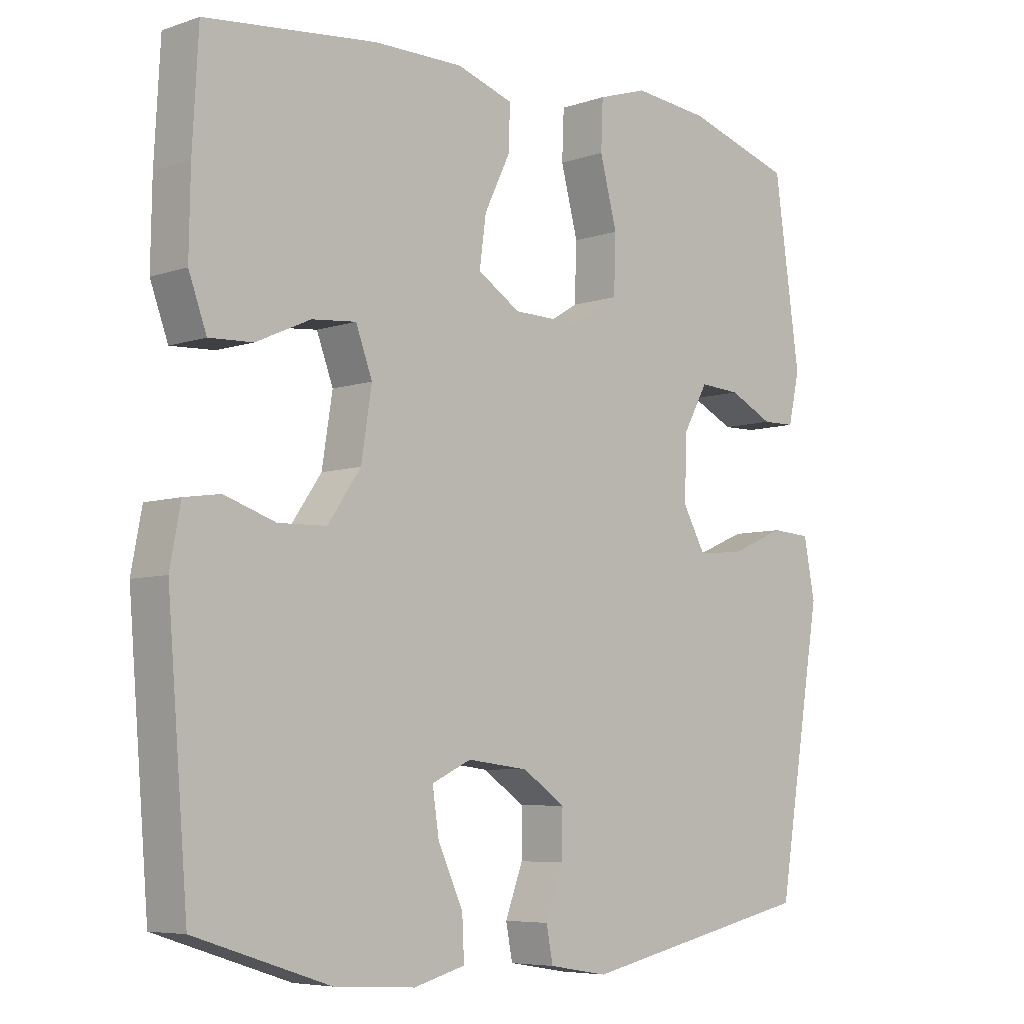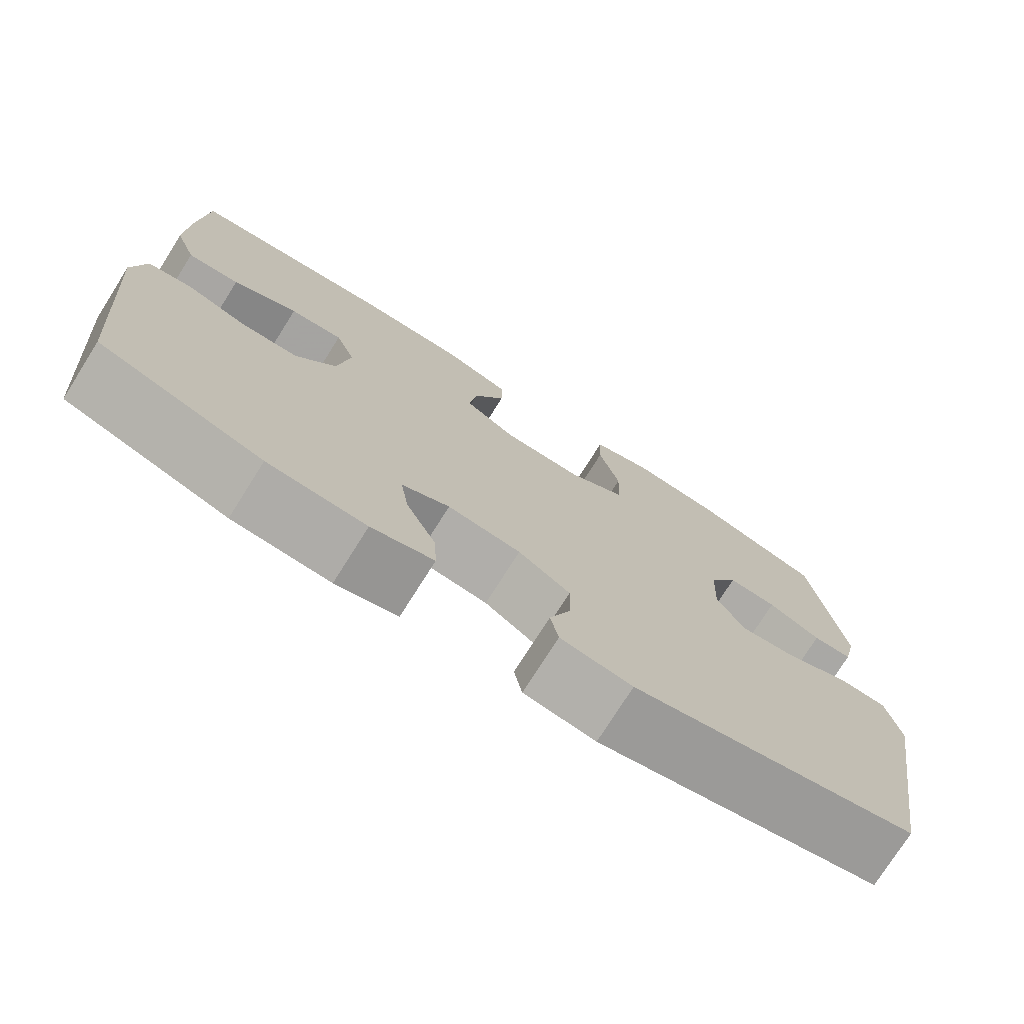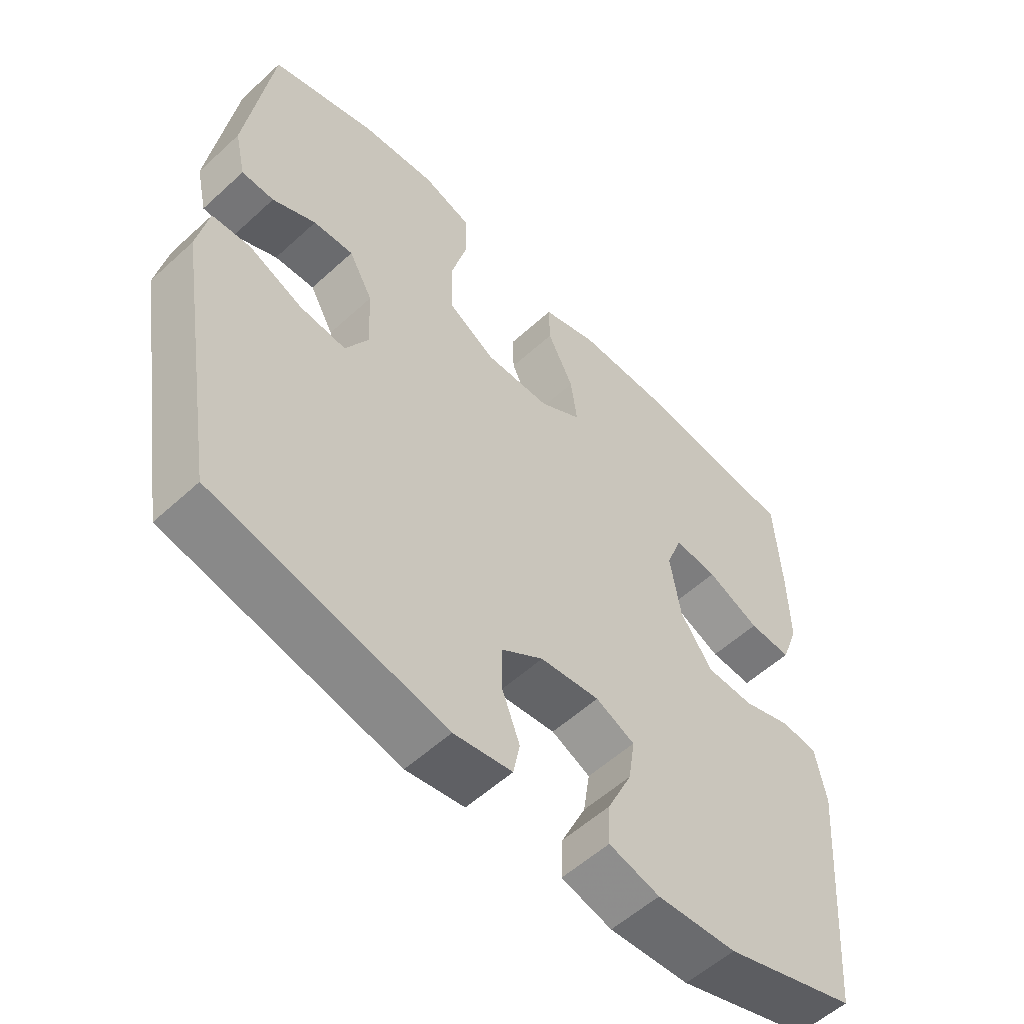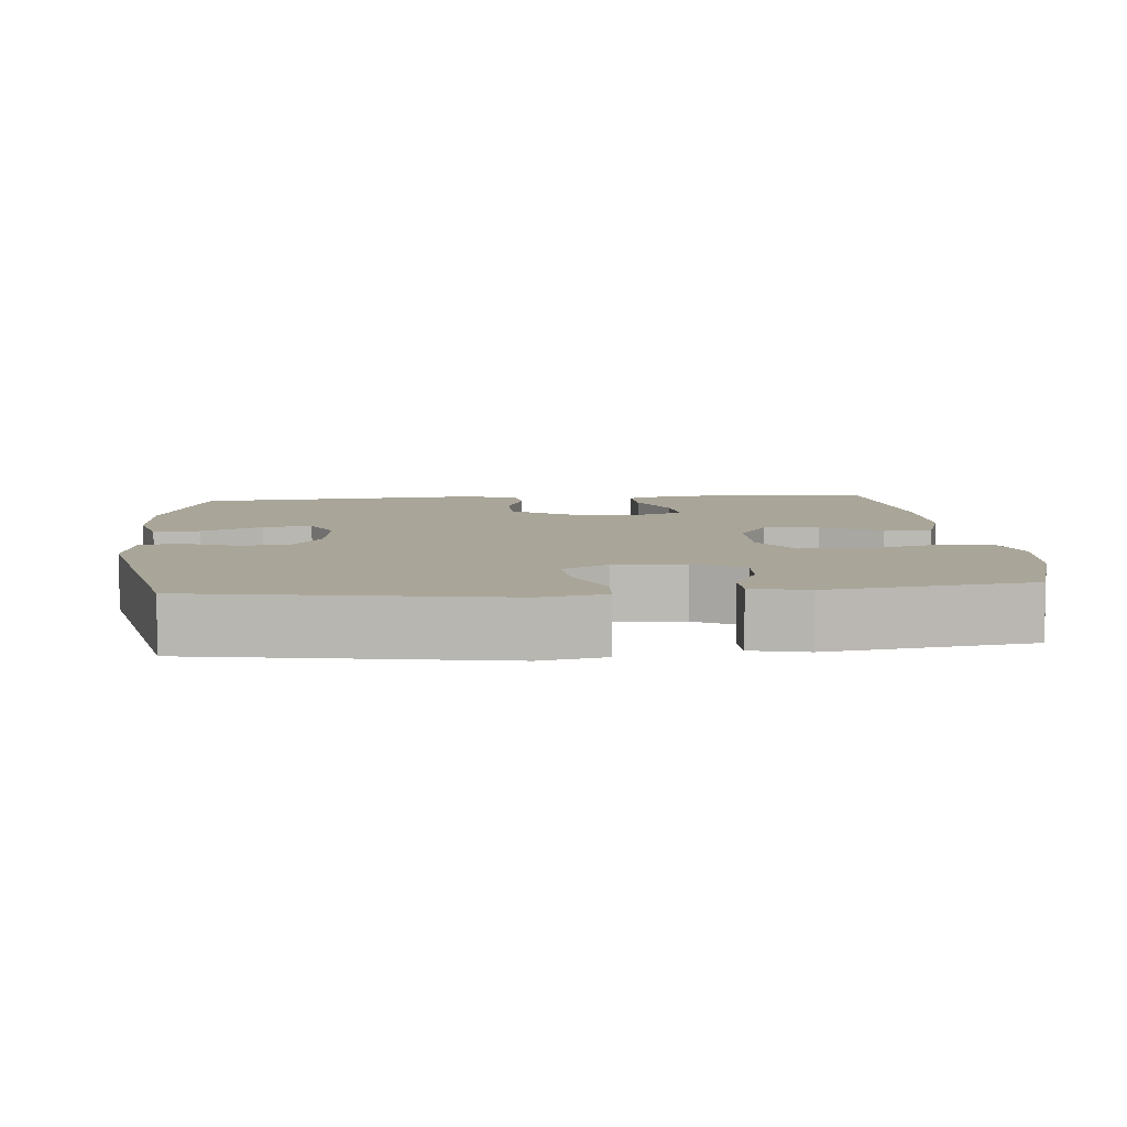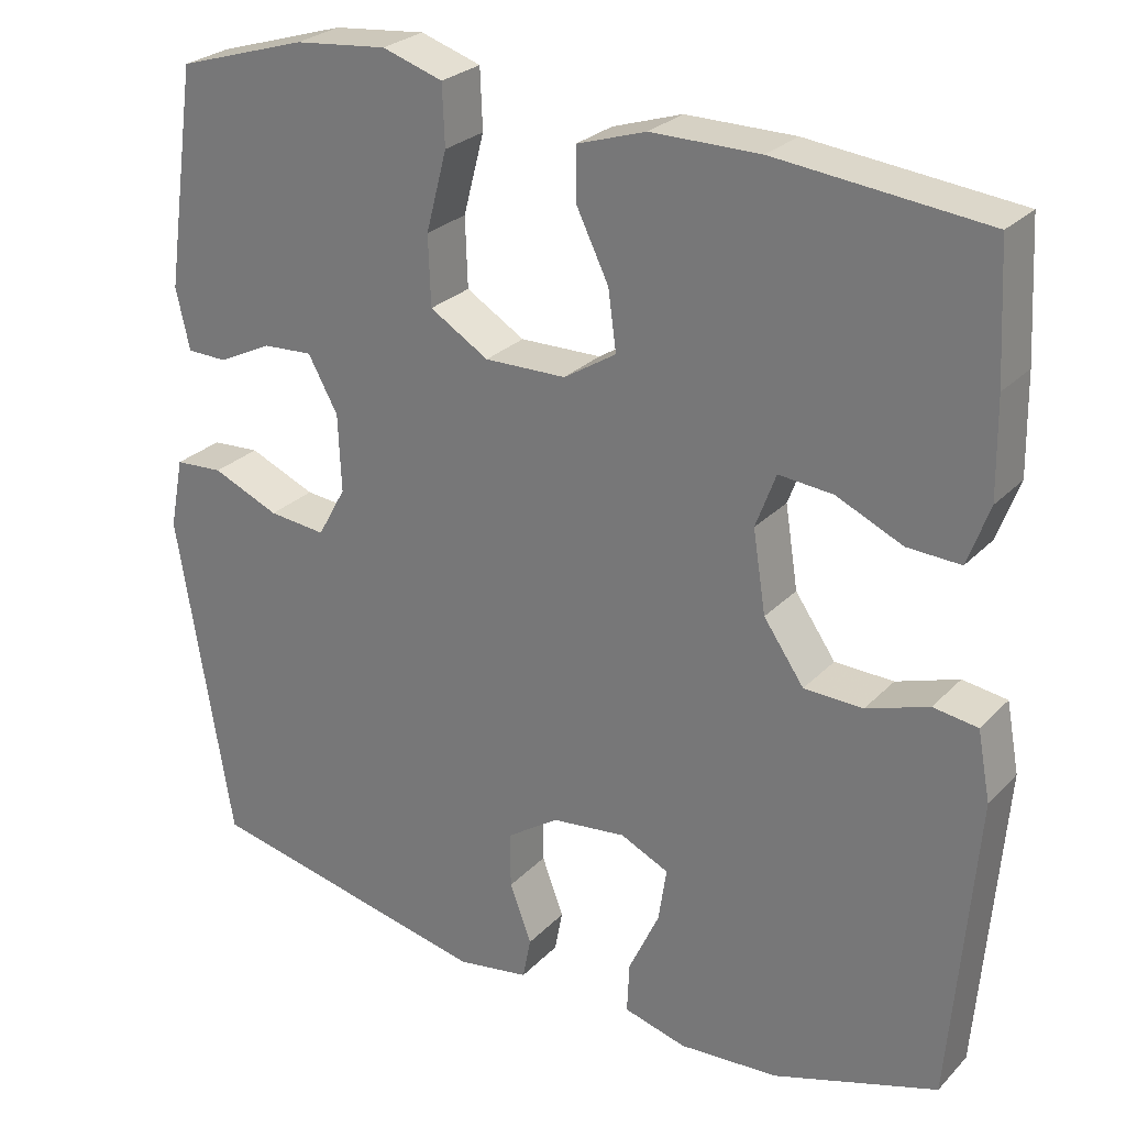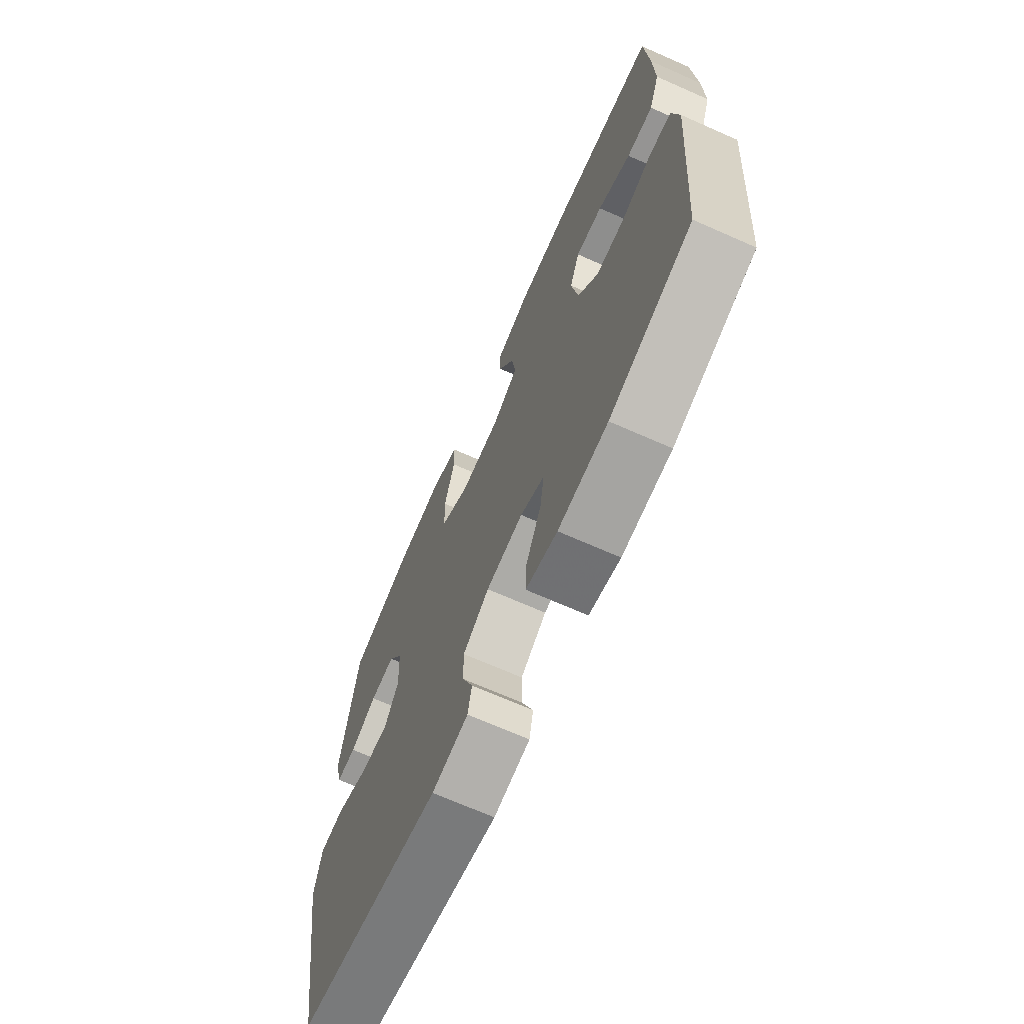
<metadata>
{"format":"obj","ext":"obj","renderer":"f3d","projection":"perspective","resolution":1024,"background":"white","views":[{"elev":-6.3,"azim":135.4,"up":"+Z"},{"elev":-75.5,"azim":147.8,"up":"+Z"},{"elev":-55.8,"azim":-46.1,"up":"+Z"},{"elev":7.4,"azim":-95.2,"up":"+Y"},{"elev":26.6,"azim":33.3,"up":"+Z"},{"elev":-69.7,"azim":66.2,"up":"+Z"}]}
</metadata>
<code>
v 0.5 0.07 0.5
v 0.509 0.07 0.337
v 0.511 0.07 0.217
v 0.484 0.07 0.143
v 0.418 0.07 0.146
v 0.336 0.07 0.183
v 0.269 0.07 0.189
v 0.244 0.07 0.122
v 0.26 0.07 0.021
v 0.31 0.07 -0.051
v 0.383 0.07 -0.053
v 0.46 0.07 -0.027
v 0.515 0.07 -0.035
v 0.531 0.07 -0.12
v 0.5 0.07 -0.5
v 0.296 0.07 -0.566
v 0.173 0.07 -0.574
v 0.095 0.07 -0.553
v 0.098 0.07 -0.49
v 0.136 0.07 -0.408
v 0.146 0.07 -0.341
v 0.086 0.07 -0.313
v -0.006 0.07 -0.324
v -0.071 0.07 -0.368
v -0.07 0.07 -0.437
v -0.043 0.07 -0.509
v -0.053 0.07 -0.561
v -0.143 0.07 -0.576
v -0.5 0.07 -0.5
v -0.568 0.07 -0.09
v -0.551 0.07 -0.002
v -0.491 0.07 0.002
v -0.408 0.07 -0.033
v -0.337 0.07 -0.04
v -0.302 0.07 0.023
v -0.306 0.07 0.119
v -0.343 0.07 0.186
v -0.405 0.07 0.182
v -0.472 0.07 0.149
v -0.522 0.07 0.15
v -0.539 0.07 0.226
v -0.5 0.07 0.5
v -0.338 0.07 0.55
v -0.223 0.07 0.562
v -0.148 0.07 0.538
v -0.145 0.07 0.464
v -0.171 0.07 0.365
v -0.168 0.07 0.279
v -0.095 0.07 0.235
v 0.006 0.07 0.237
v 0.071 0.07 0.278
v 0.061 0.07 0.352
v 0.021 0.07 0.434
v 0.02 0.07 0.499
v 0.106 0.07 0.527
v 0.241 0.07 0.527
v 0.5 0 0.5
v 0.509 0 0.337
v 0.511 0 0.217
v 0.484 0 0.143
v 0.418 0 0.146
v 0.336 0 0.183
v 0.269 0 0.189
v 0.244 0 0.122
v 0.26 0 0.021
v 0.31 0 -0.051
v 0.383 0 -0.053
v 0.46 0 -0.027
v 0.515 0 -0.035
v 0.531 0 -0.12
v 0.5 0 -0.5
v 0.296 0 -0.566
v 0.173 0 -0.574
v 0.095 0 -0.553
v 0.098 0 -0.49
v 0.136 0 -0.408
v 0.146 0 -0.341
v 0.086 0 -0.313
v -0.006 0 -0.324
v -0.071 0 -0.368
v -0.07 0 -0.437
v -0.043 0 -0.509
v -0.053 0 -0.561
v -0.143 0 -0.576
v -0.5 0 -0.5
v -0.568 0 -0.09
v -0.551 0 -0.002
v -0.491 0 0.002
v -0.408 0 -0.033
v -0.337 0 -0.04
v -0.302 0 0.023
v -0.306 0 0.119
v -0.343 0 0.186
v -0.405 0 0.182
v -0.472 0 0.149
v -0.522 0 0.15
v -0.539 0 0.226
v -0.5 0 0.5
v -0.338 0 0.55
v -0.223 0 0.562
v -0.148 0 0.538
v -0.145 0 0.464
v -0.171 0 0.365
v -0.168 0 0.279
v -0.095 0 0.235
v 0.006 0 0.237
v 0.071 0 0.278
v 0.061 0 0.352
v 0.021 0 0.434
v 0.02 0 0.499
v 0.106 0 0.527
v 0.241 0 0.527
f 4 5 6
f 3 4 6
f 2 3 6
f 1 2 6
f 56 1 6
f 55 56 6
f 54 55 6
f 53 54 6
f 52 53 6
f 51 52 6 7
f 50 51 7 8
f 49 50 8 9
f 48 49 9 10
f 45 46 47
f 44 45 47
f 43 44 47
f 42 43 47
f 41 42 47
f 40 41 47
f 39 40 47
f 38 39 47
f 37 38 47 48
f 36 37 48 10
f 31 32 33
f 30 31 33
f 29 30 33
f 28 29 33
f 27 28 33
f 26 27 33
f 25 26 33
f 24 25 33 34
f 23 24 34 35
f 18 19 20
f 17 18 20
f 16 17 20
f 15 16 20
f 14 15 20
f 13 14 20
f 12 13 20
f 11 12 20
f 10 11 20 21
f 35 36 10
f 23 35 10
f 22 23 10
f 10 21 22
f 62 61 60
f 62 60 59
f 62 59 58
f 62 58 57
f 62 57 112
f 62 112 111
f 62 111 110
f 62 110 109
f 62 109 108
f 63 62 108 107
f 64 63 107 106
f 65 64 106 105
f 66 65 105 104
f 103 102 101
f 103 101 100
f 103 100 99
f 103 99 98
f 103 98 97
f 103 97 96
f 103 96 95
f 103 95 94
f 104 103 94 93
f 66 104 93 92
f 89 88 87
f 89 87 86
f 89 86 85
f 89 85 84
f 89 84 83
f 89 83 82
f 89 82 81
f 90 89 81 80
f 91 90 80 79
f 76 75 74
f 76 74 73
f 76 73 72
f 76 72 71
f 76 71 70
f 76 70 69
f 76 69 68
f 76 68 67
f 77 76 67 66
f 66 92 91
f 66 91 79
f 66 79 78
f 78 77 66
f 1 57 58 2
f 2 58 59 3
f 3 59 60 4
f 4 60 61 5
f 5 61 62 6
f 6 62 63 7
f 7 63 64 8
f 8 64 65 9
f 9 65 66 10
f 10 66 67 11
f 11 67 68 12
f 12 68 69 13
f 13 69 70 14
f 14 70 71 15
f 15 71 72 16
f 16 72 73 17
f 17 73 74 18
f 18 74 75 19
f 19 75 76 20
f 20 76 77 21
f 21 77 78 22
f 22 78 79 23
f 23 79 80 24
f 24 80 81 25
f 25 81 82 26
f 26 82 83 27
f 27 83 84 28
f 28 84 85 29
f 29 85 86 30
f 30 86 87 31
f 31 87 88 32
f 32 88 89 33
f 33 89 90 34
f 34 90 91 35
f 35 91 92 36
f 36 92 93 37
f 37 93 94 38
f 38 94 95 39
f 39 95 96 40
f 40 96 97 41
f 41 97 98 42
f 42 98 99 43
f 43 99 100 44
f 44 100 101 45
f 45 101 102 46
f 46 102 103 47
f 47 103 104 48
f 48 104 105 49
f 49 105 106 50
f 50 106 107 51
f 51 107 108 52
f 52 108 109 53
f 53 109 110 54
f 54 110 111 55
f 55 111 112 56
f 56 112 57 1

</code>
